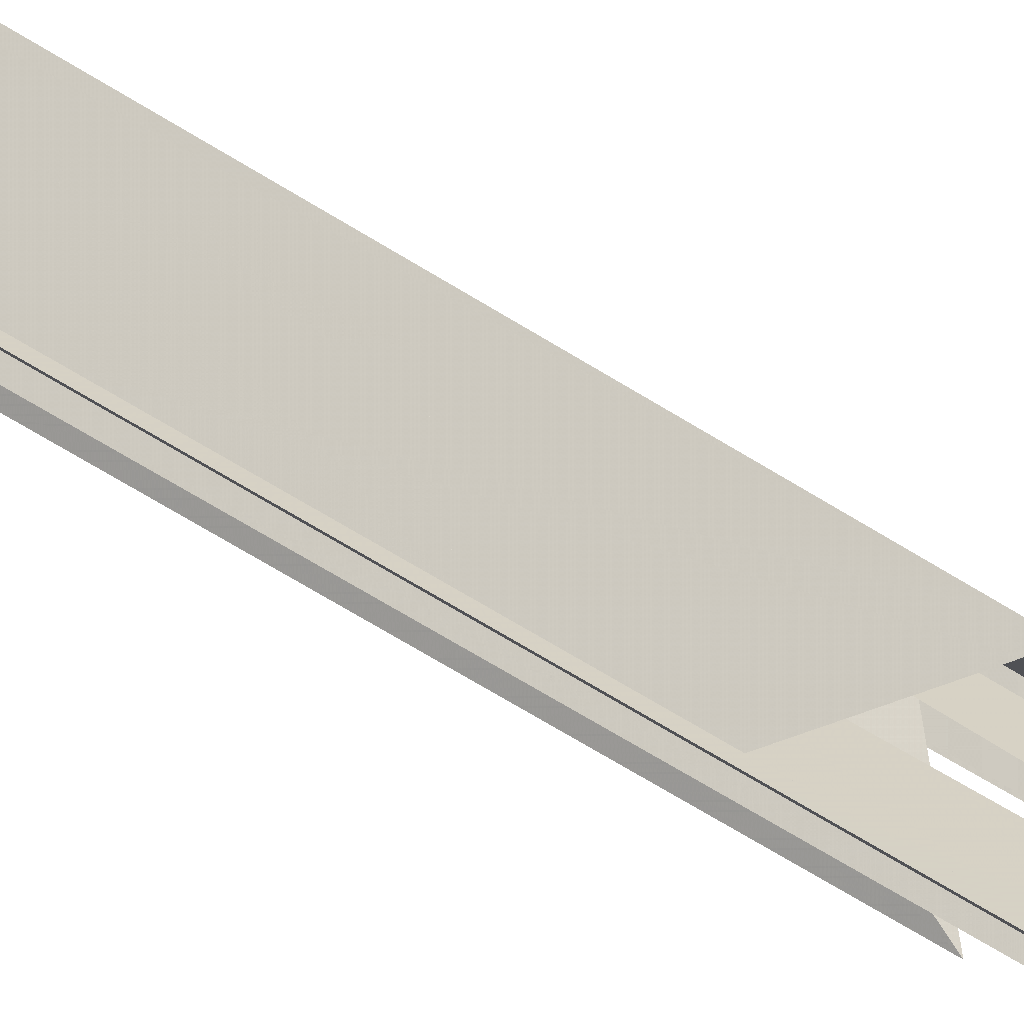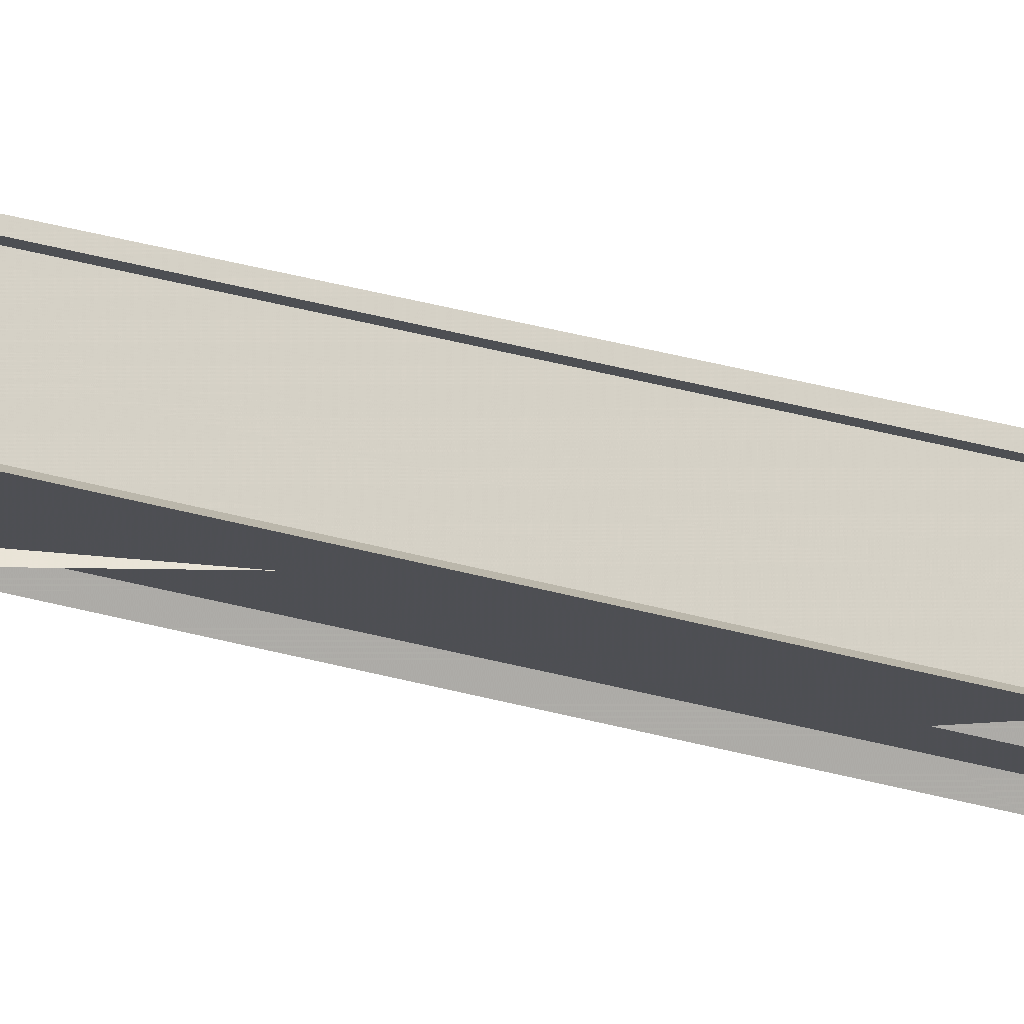
<metadata>
{"format":"obj","ext":"obj","renderer":"f3d","projection":"perspective","resolution":1024,"background":"white","views":[{"elev":57.3,"azim":124.3,"up":"+Y"},{"elev":-39.7,"azim":71.5,"up":"+Y"}]}
</metadata>
<code>
v -0.2185 -1.645 -3.342
v -0.1547 -1.652 6.874
v 3.456 -4.398 263.9
v -3.456 4.398 263.9
v -1.652 0.1547 -6.874
v -1.645 0.2185 3.342
v 13.25 -5.748 1808
v 3.201 -6.125 -21.24
v 2.489 -5.058 1.183
v -3.416 5.181 379.6
v 1.873 -4.264 2.645
v 1.652 -0.1547 -6.874
v 1.645 -0.2185 3.342
v -4.398 -3.456 -263.9
v 4.398 3.456 -263.9
v -5.181 -3.416 -379.6
v 5.748 13.25 -1808
v 6.125 3.201 21.24
v 5.058 2.489 -1.183
v 4.264 1.873 -2.645
v 0.1547 1.652 6.874
v 0.2185 1.645 -3.342
v 3.416 -5.181 379.6
v -13.25 5.748 1808
v -3.201 6.125 -21.24
v -2.489 5.058 1.183
v -1.873 4.264 2.645
v -5.058 -2.489 -1.183
v 5.181 3.416 -379.6
v -5.748 -13.25 -1808
v -6.125 -3.201 21.24
v -4.264 -1.873 -2.645
v 2.27 -5.633 12.66
v -5.633 -2.27 -12.66
v 1.002 -5.104 4.63
v -0.08236 -4.627 7.165
v 5.633 2.27 -12.66
v 4.627 -0.08236 -7.165
v 5.104 1.002 -4.63
v -2.27 5.633 12.66
v 0.08236 4.627 7.165
v -1.002 5.104 4.63
v -4.627 0.08236 -7.165
v -5.104 -1.002 -4.63
f 1 2 6 5 8 7 10 4 3 9 11
f 1 2 18 17 16 14 15 19 20 13 12
f 3 4 26 27 22 21 13 12 25 24 23
f 5 6 32 28 14 15 29 30 31 21 22
f 7 8 34 16 14 28 35 36 33 23 24
f 3 9 39 38 37 29 30 17 18 33 23
f 7 10 40 41 42 19 15 29 37 25 24
f 4 10 40 31 30 17 16 34 43 44 26
f 1 11 35 28 32 44 43 38 37 25 12
f 9 11 35 36 41 40 31 21 13 20 39
f 5 8 34 43 38 39 20 19 42 27 22
f 2 6 32 44 26 27 42 41 36 33 18

</code>
